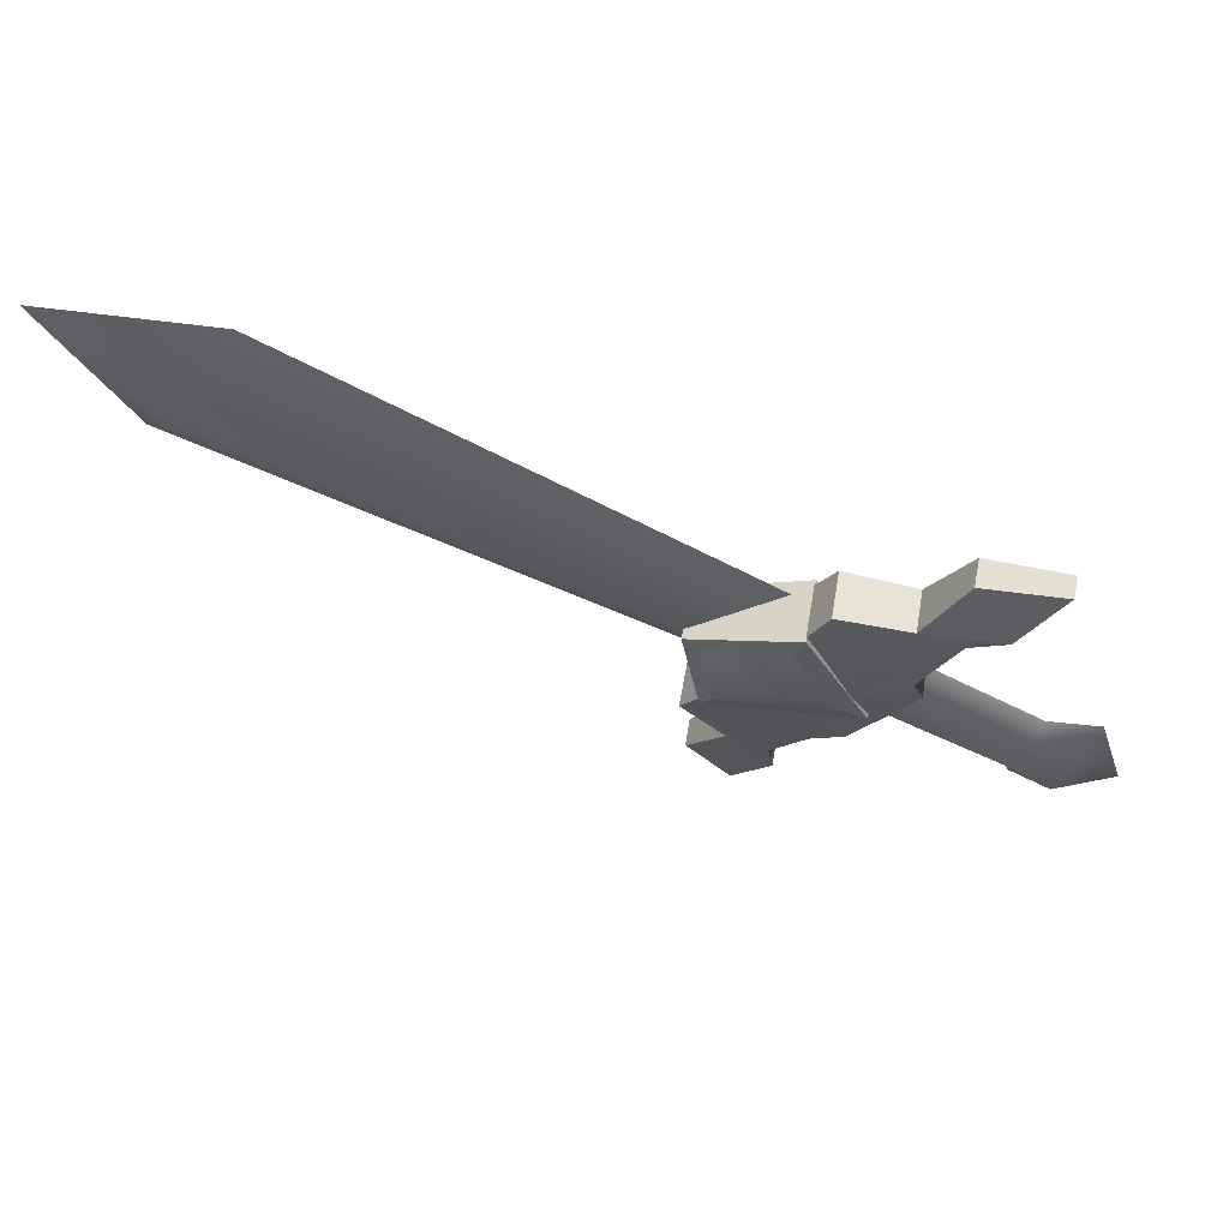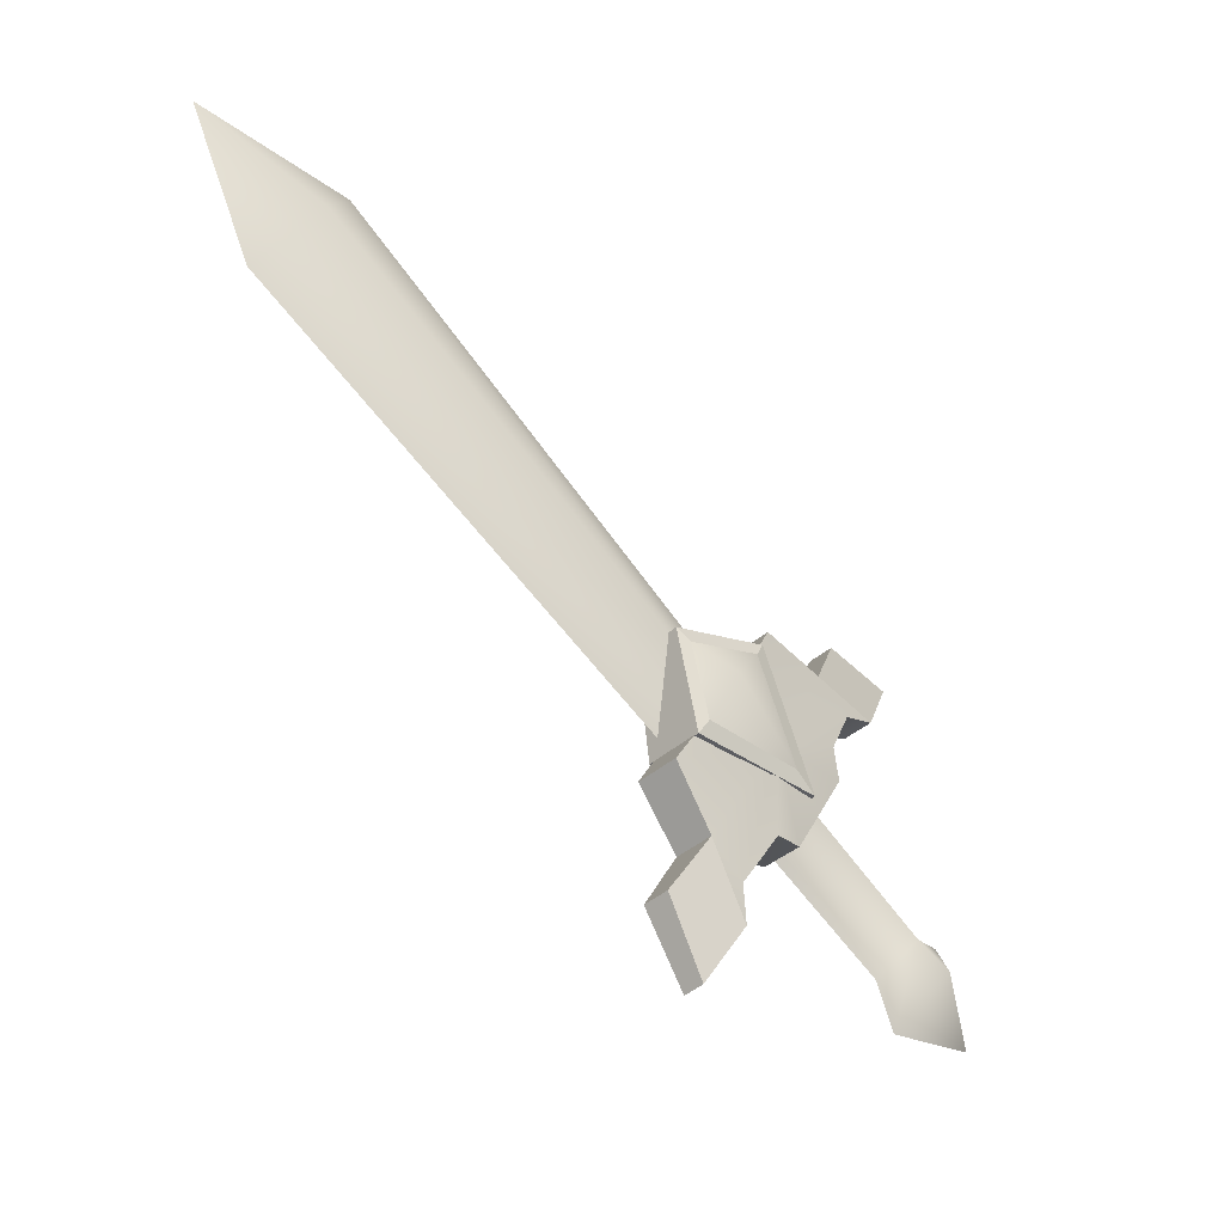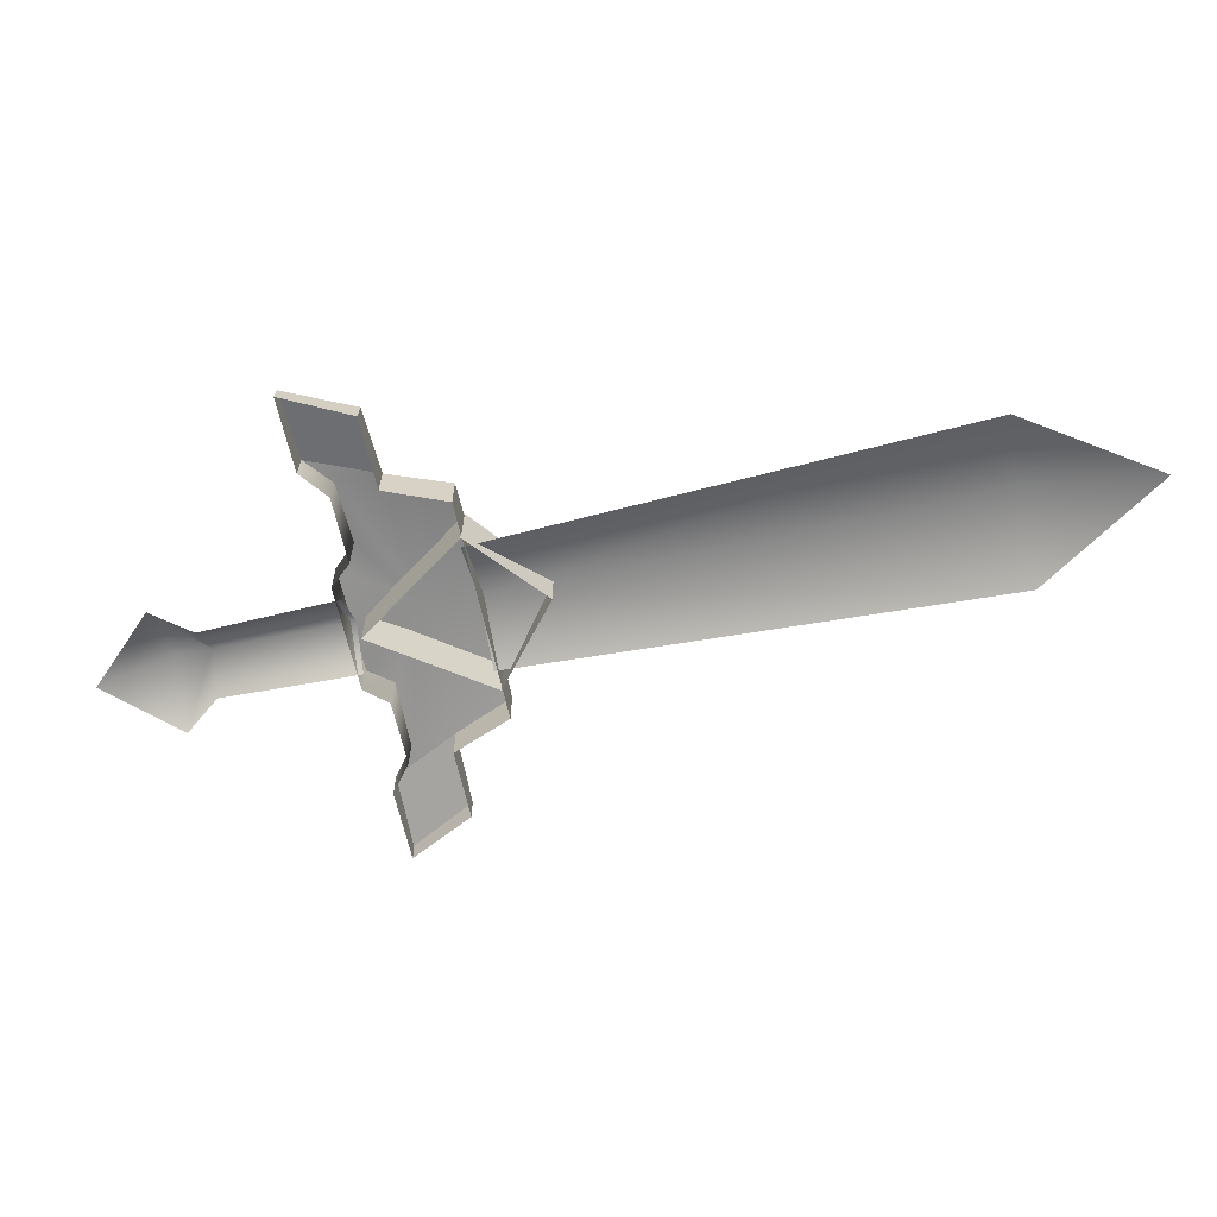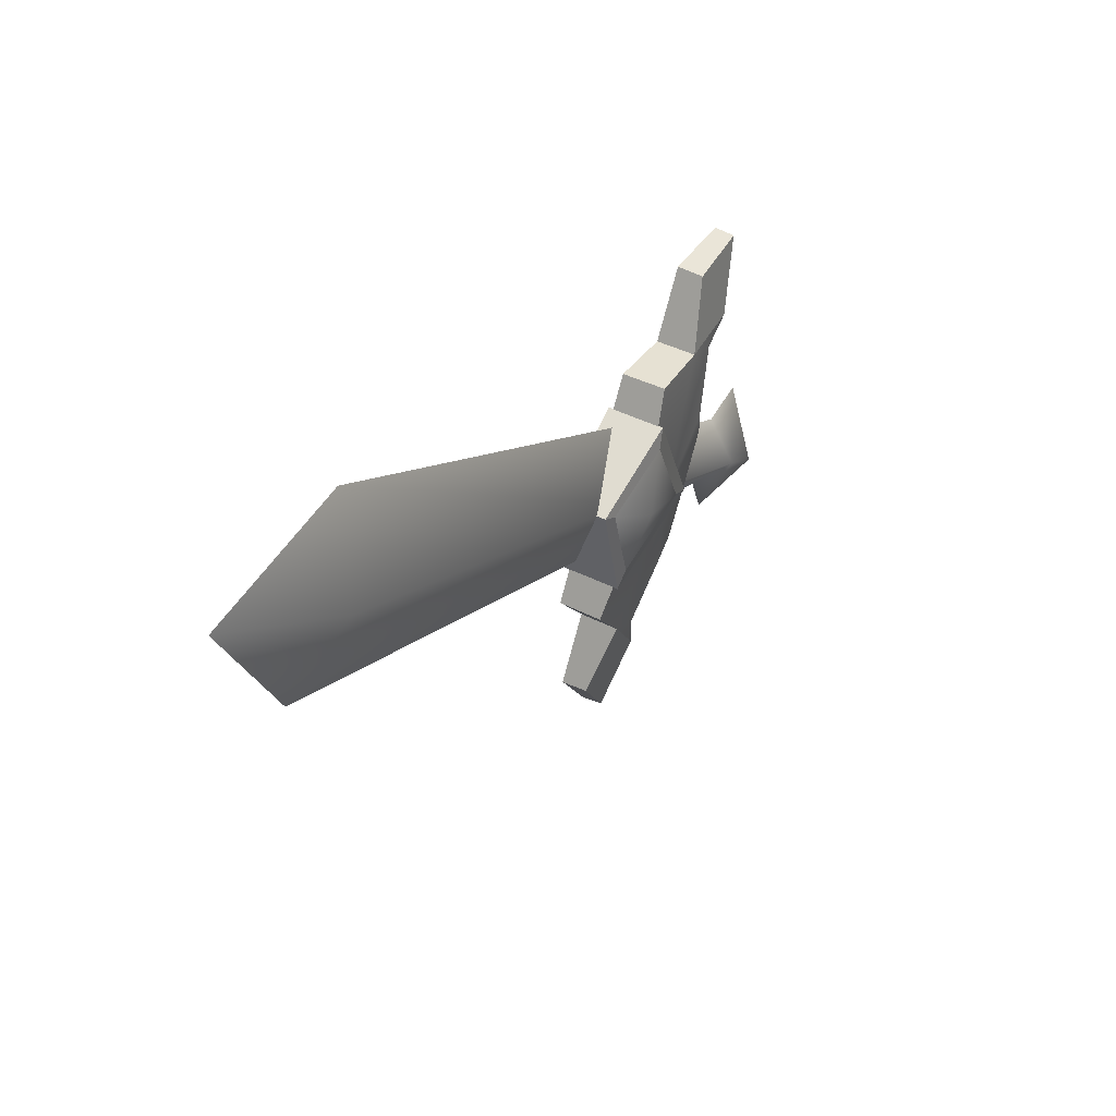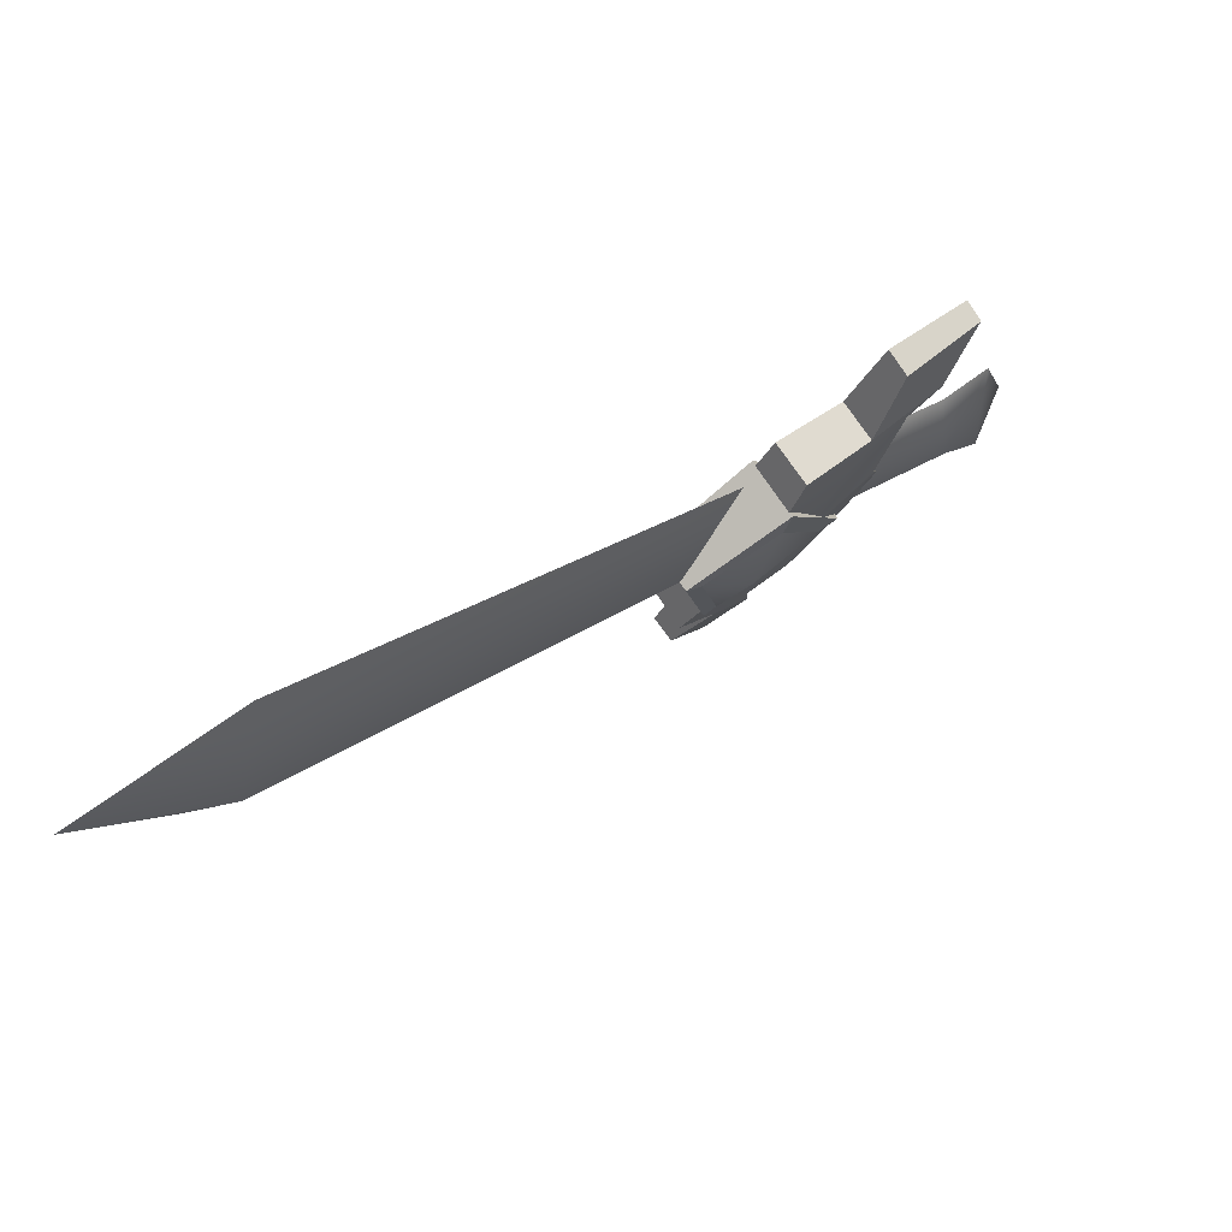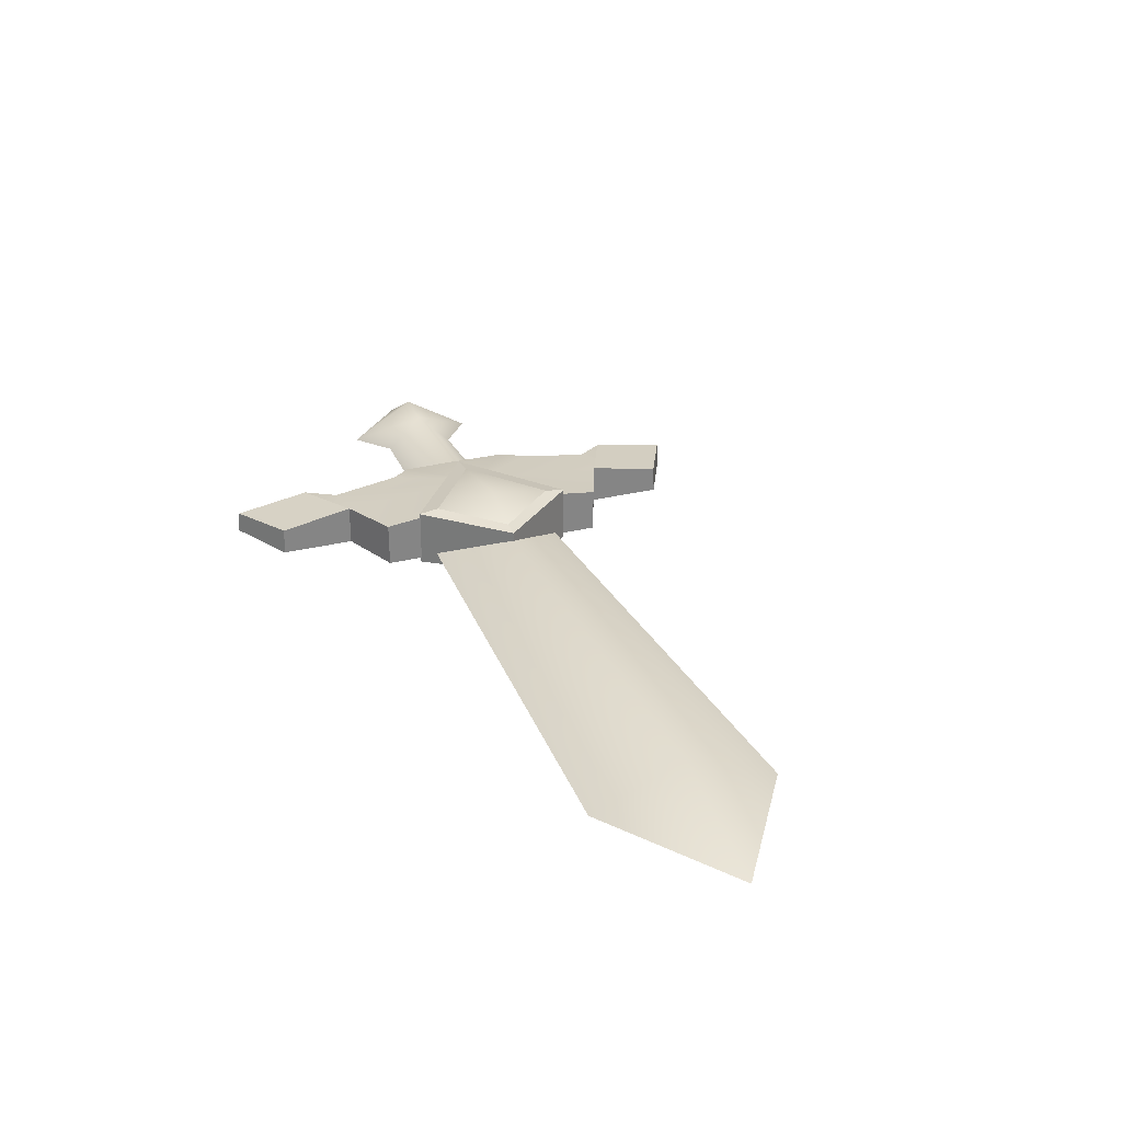
<metadata>
{"format":"obj","ext":"obj","renderer":"f3d","projection":"perspective","resolution":1024,"background":"white","views":[{"elev":62.6,"azim":-170.0,"up":"+Z"},{"elev":-41.4,"azim":136.7,"up":"+Z"},{"elev":-63.8,"azim":-17.8,"up":"+Y"},{"elev":45.0,"azim":120.0,"up":"+Z"},{"elev":75.5,"azim":145.9,"up":"+Z"},{"elev":28.4,"azim":39.3,"up":"+Y"}]}
</metadata>
<code>
g obj_indoor_sword_test
v -0.1667 0.0411 -0.2995
v -0.1105 0.04998 -0.2199
v -0.1598 0.04491 -0.2518
v -0.2019 0.06423 -0.06156
v -0.2032 0.0573 -0.1767
v -0.05641 0.05483 -0.1511
v -0.1316 0.0721 -0.02095
v -0.2422 0.05155 -0.1687
v -0.2785 0.05221 -0.1058
v -0.1106 -0.001323 -0.2198
v -0.05671 -0.001323 -0.1506
v -0.05641 0.05483 -0.1511
v -0.1105 0.04998 -0.2199
v -0.05641 0.05483 -0.1511
v -0.05671 -0.001323 -0.1506
v -0.1316 -0.001323 -0.02095
v -0.1316 0.0721 -0.02095
v -0.1173 -0.001323 -0.385
v -0.06289 -0.001323 -0.3023
v -0.06357 0.03255 -0.3012
v -0.1184 0.02484 -0.3832
v -0.1664 -0.001323 -0.3
v -0.1173 -0.001323 -0.385
v -0.1184 0.02484 -0.3832
v -0.1667 0.0411 -0.2995
v -0.1667 0.0411 -0.2995
v -0.1184 0.02484 -0.3832
v -0.06357 0.03255 -0.3012
v -0.1105 0.04998 -0.2199
v -0.1105 0.04998 -0.2199
v -0.06357 0.03255 -0.3012
v -0.06289 -0.001323 -0.3023
v -0.1106 -0.001323 -0.2198
v -0.2785 -0.001323 -0.1058
v -0.2422 0.05155 -0.1687
v -0.2785 0.05221 -0.1058
v -0.2431 -0.001323 -0.1672
v -0.2032 0.0573 -0.1767
v -0.2039 -0.001323 -0.1755
v -0.1598 0.04491 -0.2518
v -0.1599 -0.001323 -0.2518
v -0.1667 0.0411 -0.2995
v -0.1664 -0.001323 -0.3
v 0.4418 0.05595 0.3101
v 0.5001 0.009155 0.2093
v 0.5932 0.009158 0.3975
v -0.137 0.04713 -0.02407
v -0.09402 0.009158 -0.09846
v -0.5559 0.001119 -0.2659
v -0.4337 0.001119 -0.2946
v -0.4767 0.05173 -0.2202
v -0.4334 0.04644 -0.1952
v -0.4102 0.001119 -0.2356
v -0.2723 0.04644 -0.1022
v -0.4334 0.04644 -0.1952
v -0.4102 0.001119 -0.2356
v -0.2462 0.001119 -0.1474
v -0.1255 0.08546 -0.01531
v -0.09296 0.06956 -0.08911
v -0.07453 0.0628 0.01198
v -0.2313 0.06453 -0.07855
v -0.07945 0.06583 -0.1124
v -0.07945 -0.007619 -0.1124
v -0.05569 -0.001233 0.02286
v -0.05569 0.06015 0.02286
v -0.2621 0.06052 -0.09634
v -0.2623 -0.007619 -0.09642
v -0.07945 -0.007619 -0.1124
v -0.07945 0.06583 -0.1124
v -0.3904 0.0411 0.08788
v -0.3456 0.04407 0.06999
v -0.2933 0.04998 0.09679
v -0.2019 0.06423 -0.06156
v -0.3023 0.0573 -0.005157
v -0.2067 0.05483 0.1092
v -0.1316 0.0721 -0.02095
v -0.3149 0.05155 -0.04286
v -0.2785 0.05221 -0.1058
v -0.2067 0.05483 0.1092
v -0.2064 -0.001323 0.1087
v -0.2932 -0.001323 0.09665
v -0.2933 0.04998 0.09679
v -0.1316 -0.001323 -0.02095
v -0.2064 -0.001323 0.1087
v -0.2067 0.05483 0.1092
v -0.1316 0.0721 -0.02095
v -0.3402 0.03255 0.178
v -0.3409 -0.001323 0.1792
v -0.4397 -0.001323 0.1734
v -0.4387 0.02484 0.1716
v -0.3907 -0.001323 0.0884
v -0.3904 0.0411 0.08788
v -0.4387 0.02484 0.1716
v -0.4397 -0.001323 0.1734
v -0.3904 0.0411 0.08788
v -0.2933 0.04998 0.09679
v -0.3402 0.03255 0.178
v -0.4387 0.02484 0.1716
v -0.2933 0.04998 0.09679
v -0.2932 -0.001323 0.09665
v -0.3409 -0.001323 0.1792
v -0.3402 0.03255 0.178
v -0.3149 0.05155 -0.04286
v -0.2785 -0.001323 -0.1058
v -0.2785 0.05221 -0.1058
v -0.314 -0.001323 -0.04441
v -0.3023 0.0573 -0.005157
v -0.3016 -0.001323 -0.006358
v -0.3456 0.04407 0.06999
v -0.3456 -0.001323 0.06995
v -0.3904 0.0411 0.08788
v -0.3907 -0.001323 0.0884
v 0.4418 0.05595 0.3101
v 0.5932 0.009158 0.3975
v 0.3837 0.009155 0.4109
v -0.137 0.04713 -0.02407
v -0.1799 0.009158 0.05033
v -0.5559 0.001119 -0.2659
v -0.4767 0.05173 -0.2202
v -0.5196 0.001119 -0.1458
v -0.4334 0.04644 -0.1952
v -0.4567 0.001119 -0.1549
v -0.4567 0.001119 -0.1549
v -0.4334 0.04644 -0.1952
v -0.2723 0.04644 -0.1022
v -0.2984 0.001119 -0.05703
v -0.1255 0.08546 -0.01531
v -0.07453 0.0628 0.01198
v -0.1713 0.06956 0.04657
v -0.2313 0.06453 -0.07855
v -0.1847 0.06583 0.0699
v -0.05569 0.06015 0.02286
v -0.05569 -0.001233 0.02286
v -0.1847 -0.007619 0.0699
v -0.2621 0.06052 -0.09634
v -0.1847 0.06583 0.0699
v -0.1847 -0.007619 0.0699
v -0.2623 -0.007619 -0.09642
v -0.05569 0.06015 0.02286
v -0.07453 0.0628 0.01198
v -0.09296 0.06956 -0.08911
v -0.07945 0.06583 -0.1124
v -0.07945 0.06583 -0.1124
v -0.09296 0.06956 -0.08911
v -0.2313 0.06453 -0.07855
v -0.2621 0.06052 -0.09634
v -0.2621 0.06052 -0.09634
v -0.2313 0.06453 -0.07855
v -0.1713 0.06956 0.04657
v -0.1847 0.06583 0.0699
v -0.1847 0.06583 0.0699
v -0.1713 0.06956 0.04657
v -0.07453 0.0628 0.01198
v -0.05569 0.06015 0.02286
g obj_indoor_sword_test_0
f 3 2 1
f 4 2 3
f 5 4 3
f 6 2 4
f 7 6 4
f 8 4 5
f 9 4 8
f 12 11 10
f 13 12 10
f 16 15 14
f 17 16 14
f 20 19 18
f 21 20 18
f 24 23 22
f 25 24 22
f 28 27 26
f 29 28 26
f 32 31 30
f 33 32 30
f 36 35 34
f 35 37 34
f 35 38 37
f 38 39 37
f 38 40 39
f 40 41 39
f 41 40 42
f 43 41 42
f 46 45 44
f 47 44 45
f 48 47 45
f 51 50 49
f 50 51 52
f 53 50 52
f 56 55 54
f 57 56 54
f 60 59 58
f 61 58 59
f 64 63 62
f 65 64 62
f 68 67 66
f 69 68 66
f 72 71 70
f 72 73 71
f 73 74 71
f 72 75 73
f 75 76 73
f 77 74 73
f 78 77 73
f 81 80 79
f 82 81 79
f 85 84 83
f 86 85 83
f 89 88 87
f 90 89 87
f 93 92 91
f 94 93 91
f 97 96 95
f 98 97 95
f 101 100 99
f 102 101 99
f 105 104 103
f 104 106 103
f 103 106 107
f 106 108 107
f 107 108 109
f 108 110 109
f 111 109 110
f 112 111 110
f 115 114 113
f 113 116 115
f 116 117 115
f 120 119 118
f 121 119 120
f 122 121 120
f 125 124 123
f 126 125 123
f 129 128 127
f 127 130 129
f 133 132 131
f 134 133 131
f 137 136 135
f 138 137 135
f 141 140 139
f 142 141 139
f 145 144 143
f 146 145 143
f 149 148 147
f 150 149 147
f 153 152 151
f 154 153 151

</code>
